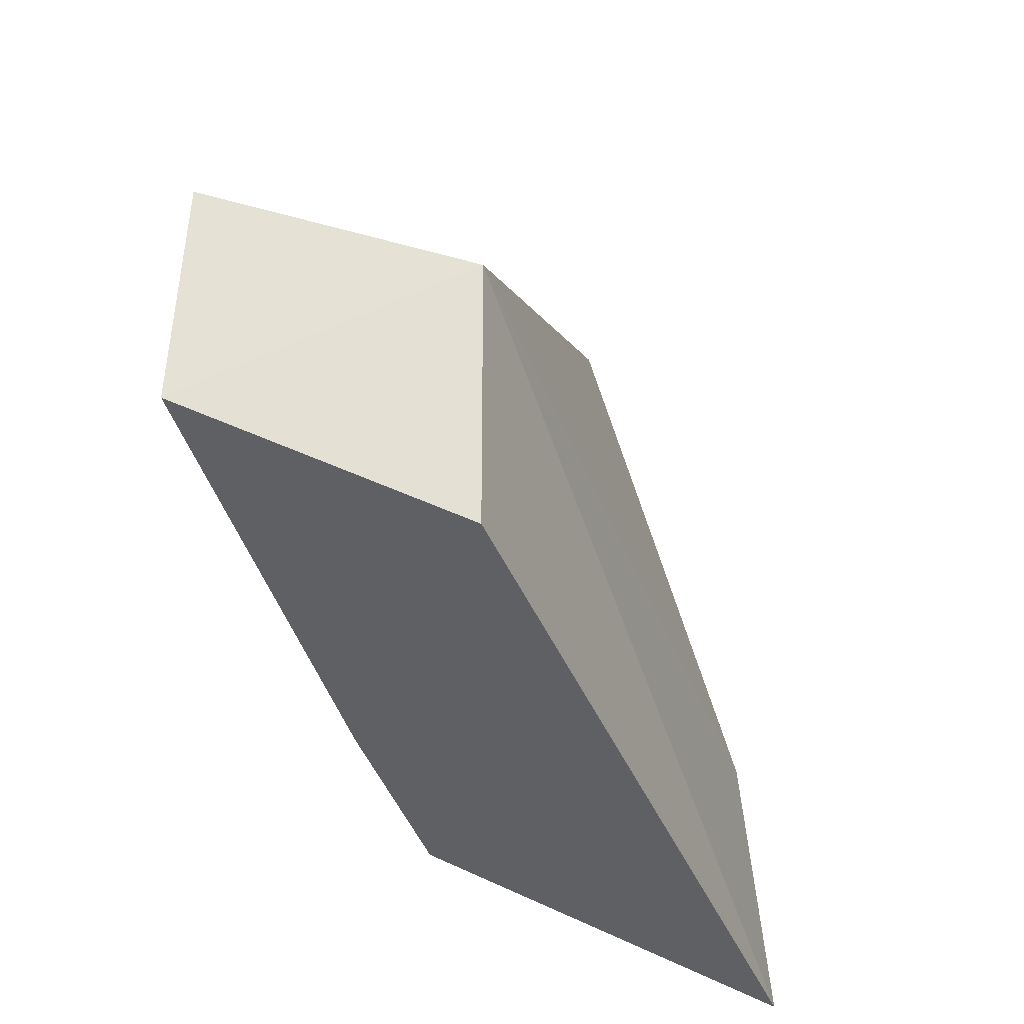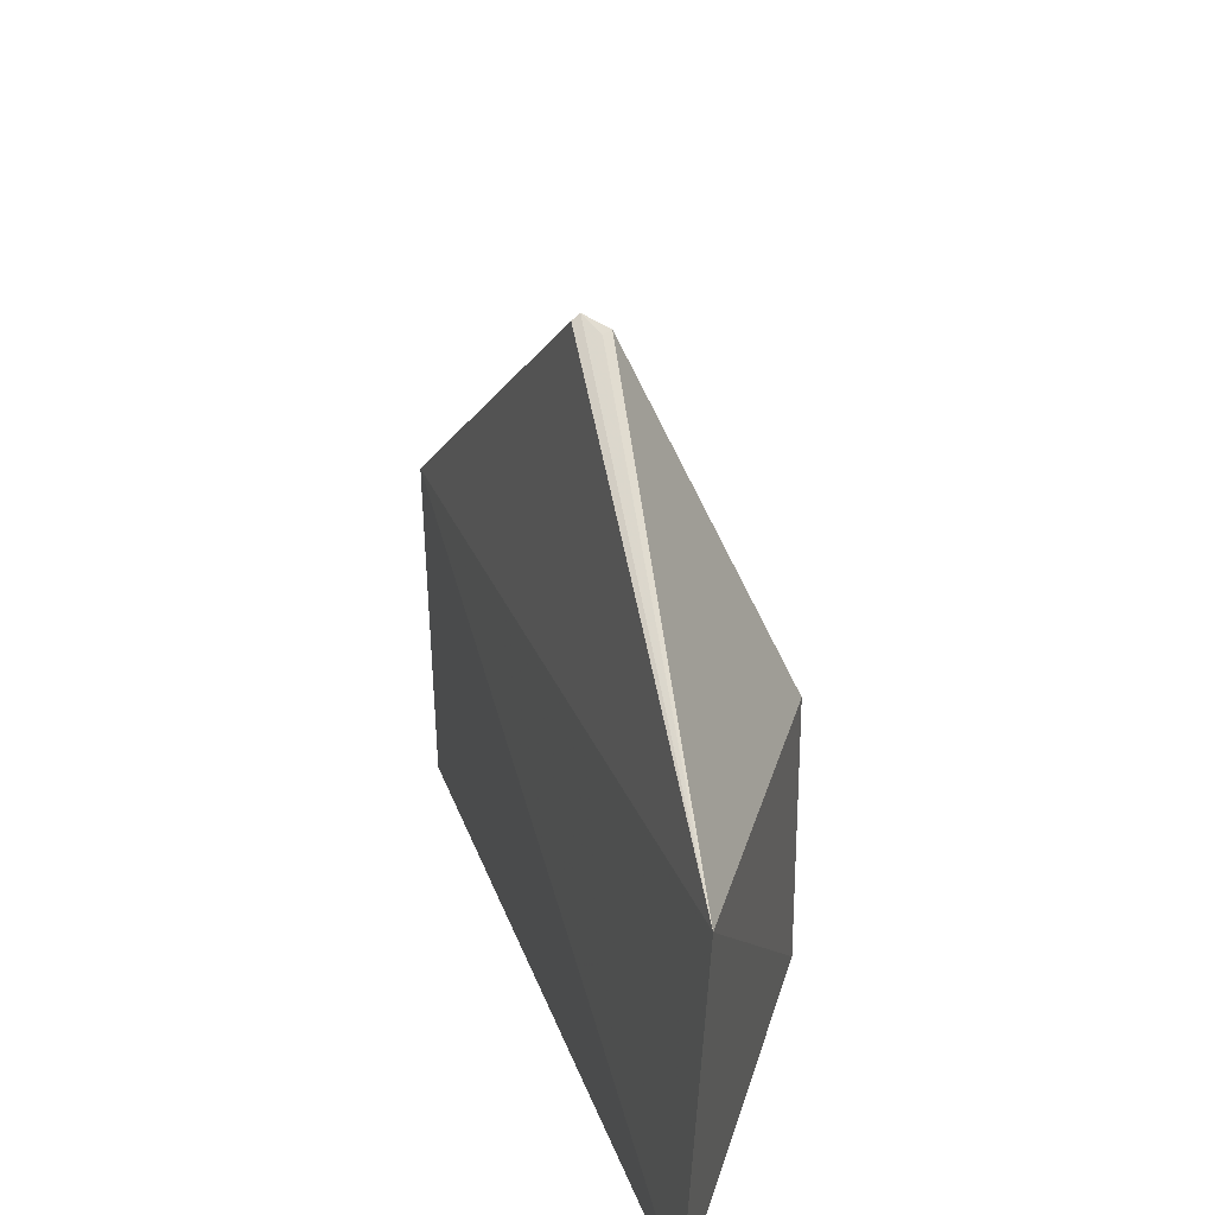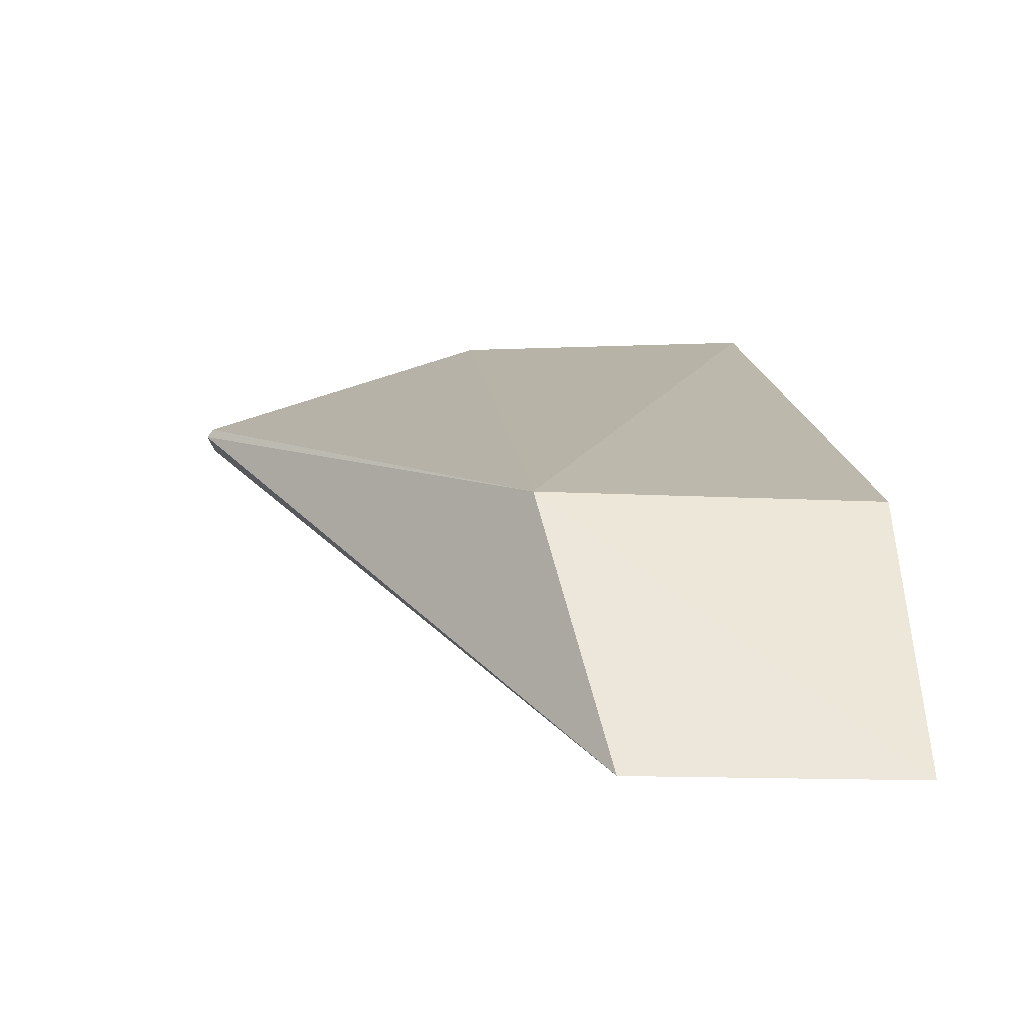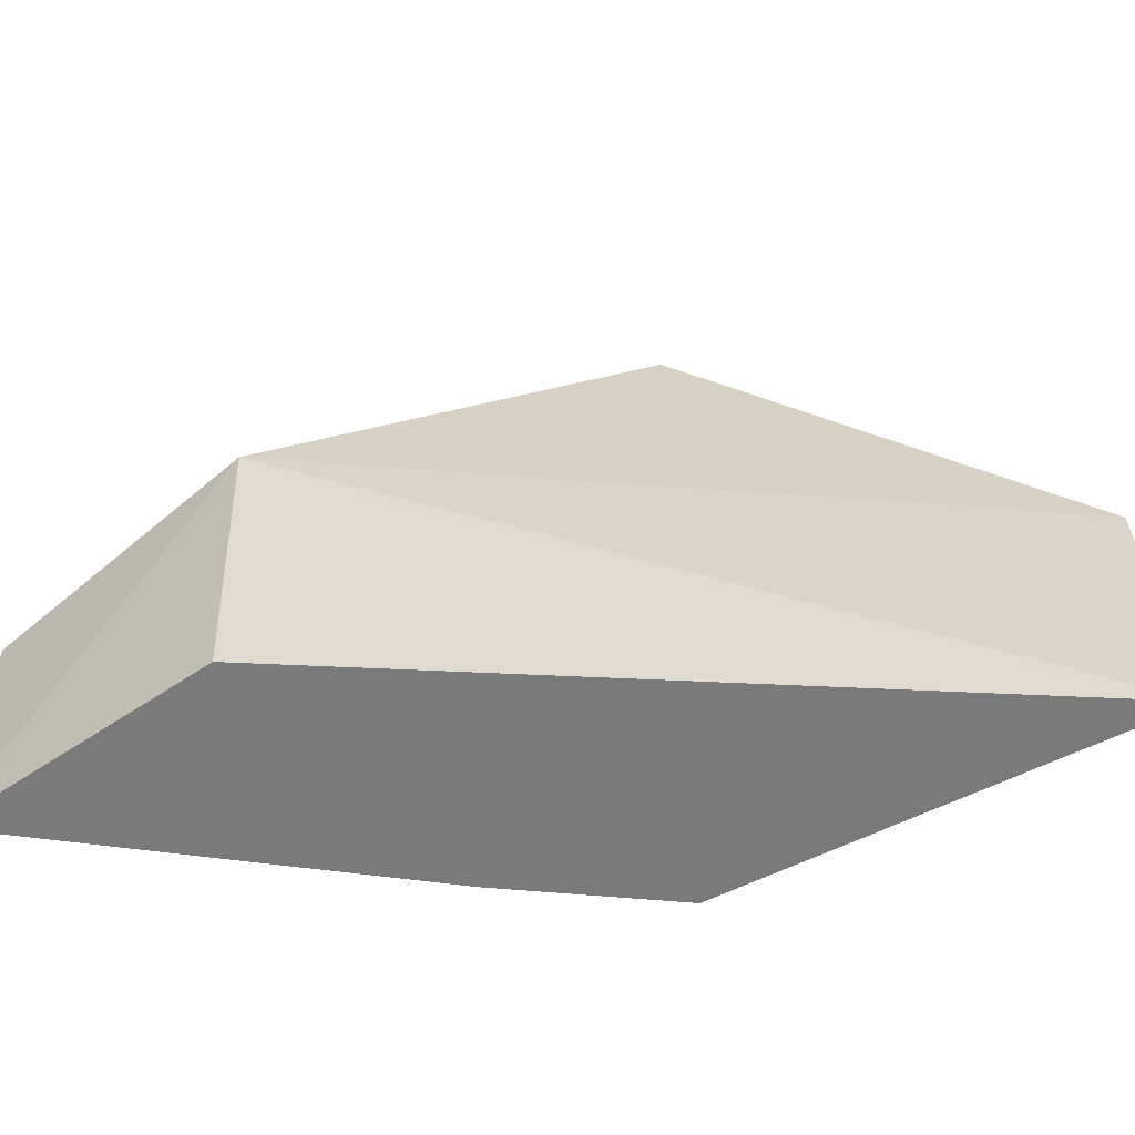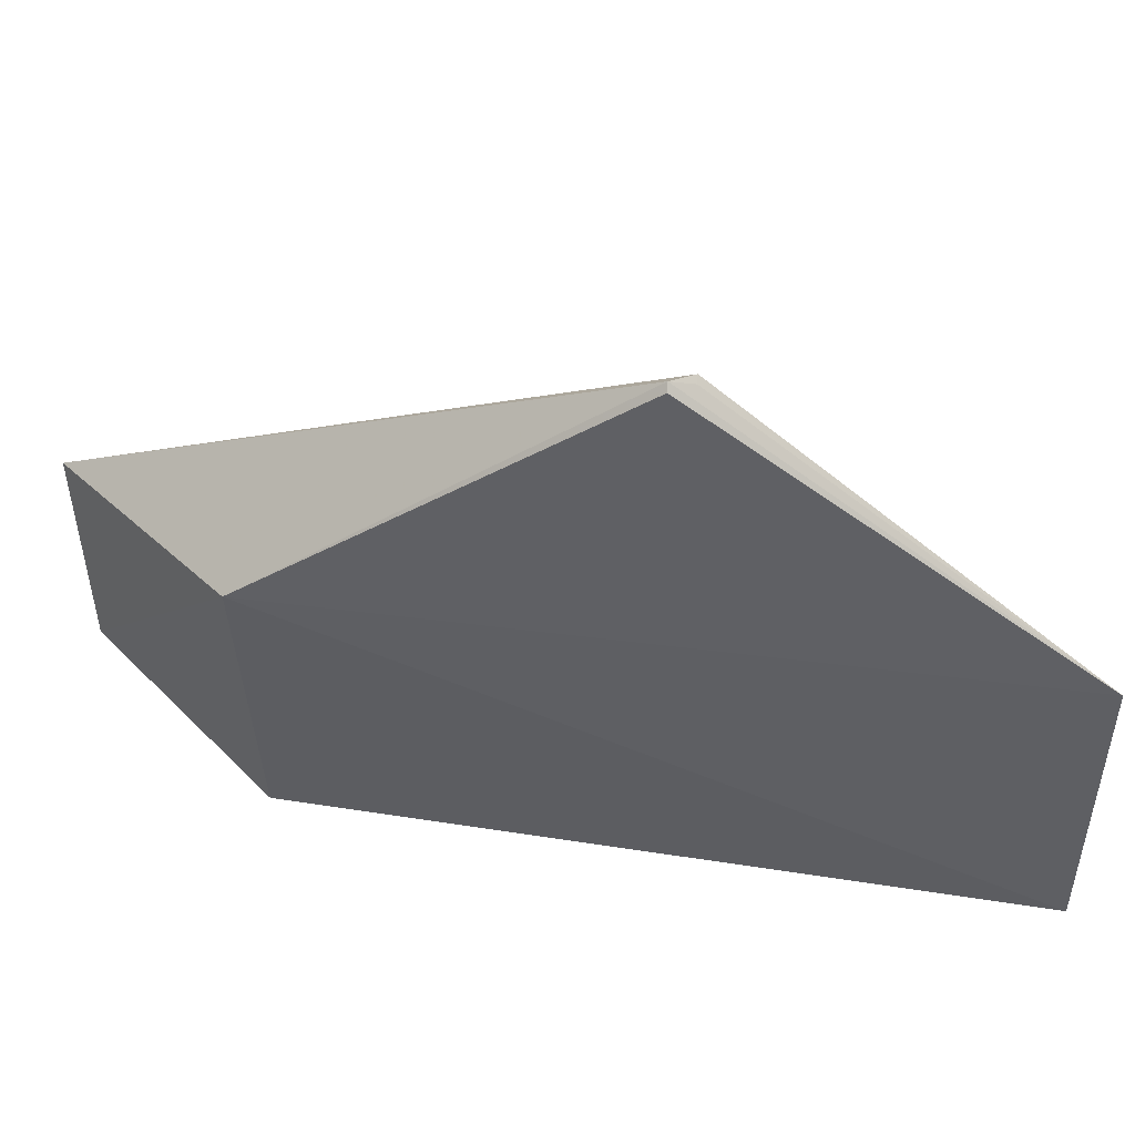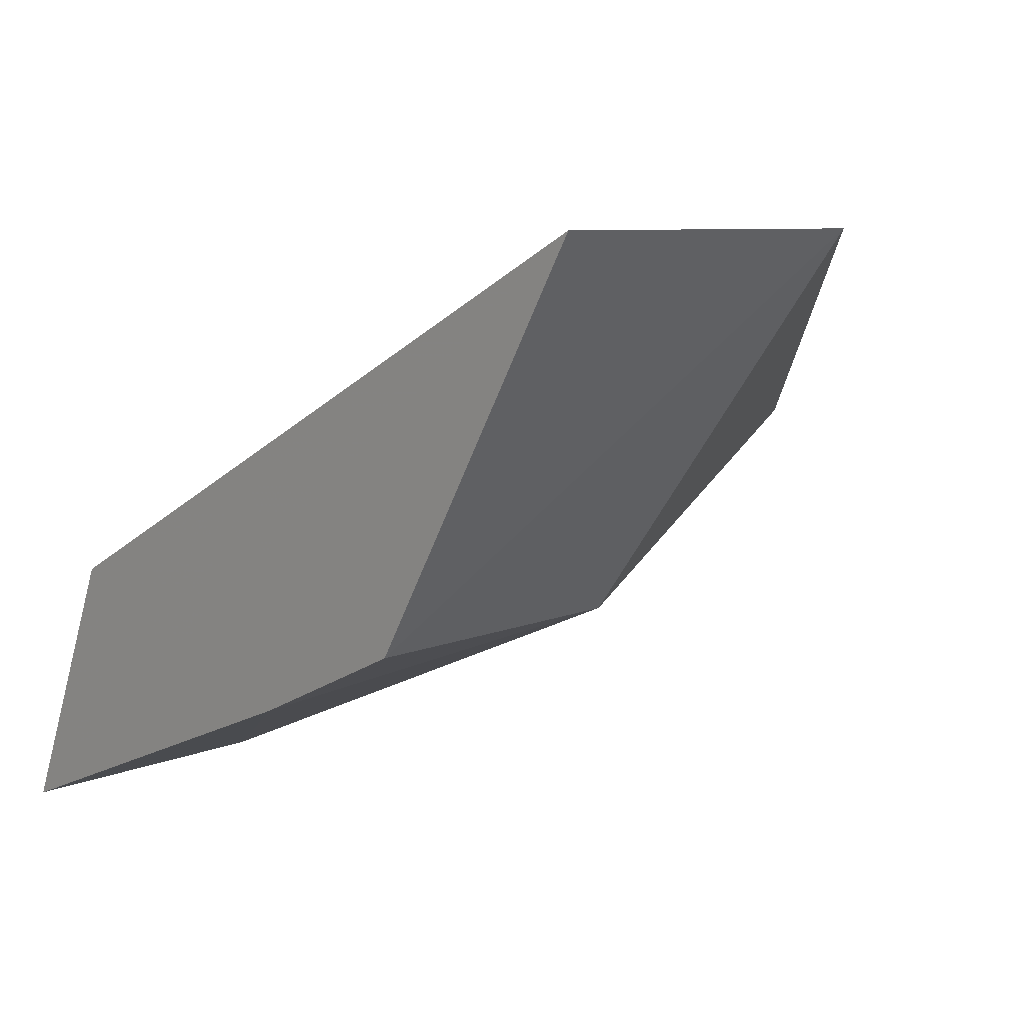
<metadata>
{"format":"obj","ext":"obj","renderer":"f3d","projection":"perspective","resolution":1024,"background":"white","views":[{"elev":-44.6,"azim":-96.7,"up":"+Y"},{"elev":27.6,"azim":44.5,"up":"+Y"},{"elev":-14.8,"azim":-95.5,"up":"+Z"},{"elev":-58.0,"azim":-32.0,"up":"+Y"},{"elev":50.0,"azim":-19.5,"up":"+Y"},{"elev":11.8,"azim":47.1,"up":"+Z"}]}
</metadata>
<code>
v 46.7 -5.93 -9.488
v 46.63 -8.323 -9.366
v 44.93 -8.325 -12.25
v 40.62 -6.353 -14.24
v 41.35 -5.93 -12.27
v 41.46 -8.323 -12.25
v 44.29 -3.752 -11.2
v 40.62 -8.325 -14.24
v 44.93 -6.353 -12.25
v 44.05 -3.739 -11.1
v 43.68 -8.325 -12.88
v 44.08 -3.698 -11.16
v 44.27 -3.778 -11.15
f 1 2 3
f 5 2 1
f 6 2 5
f 8 3 2
f 8 2 6
f 8 6 5
f 8 5 4
f 9 7 1
f 9 1 3
f 9 4 7
f 10 5 1
f 11 8 4
f 11 3 8
f 11 9 3
f 11 4 9
f 12 10 1
f 12 7 4
f 12 4 5
f 12 5 10
f 13 12 1
f 13 1 7
f 13 7 12

</code>
